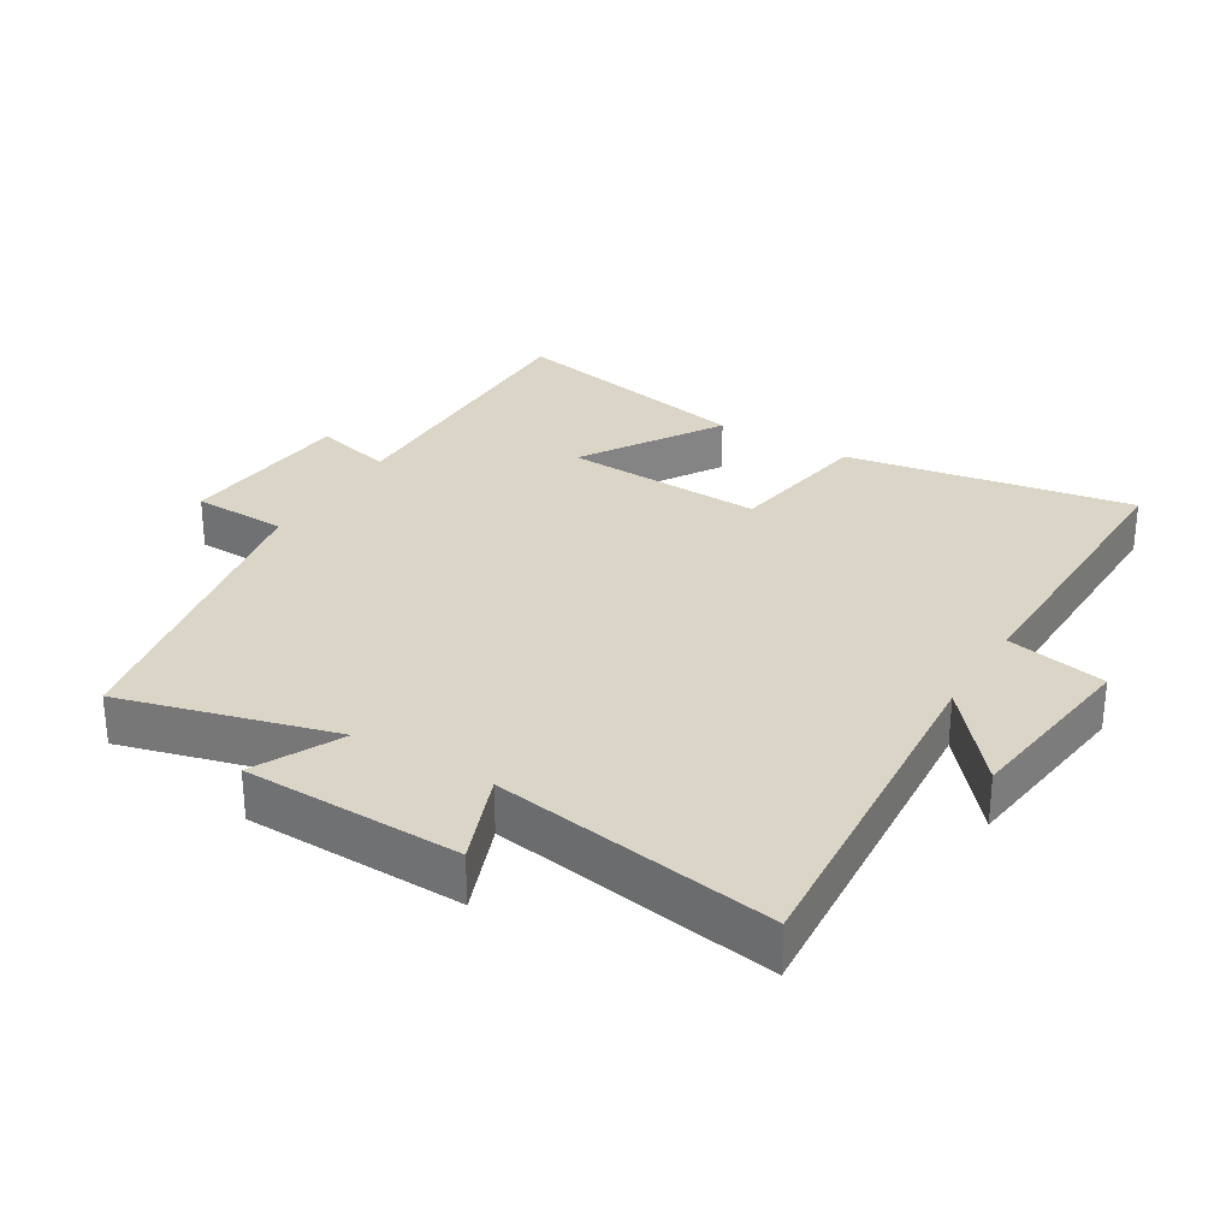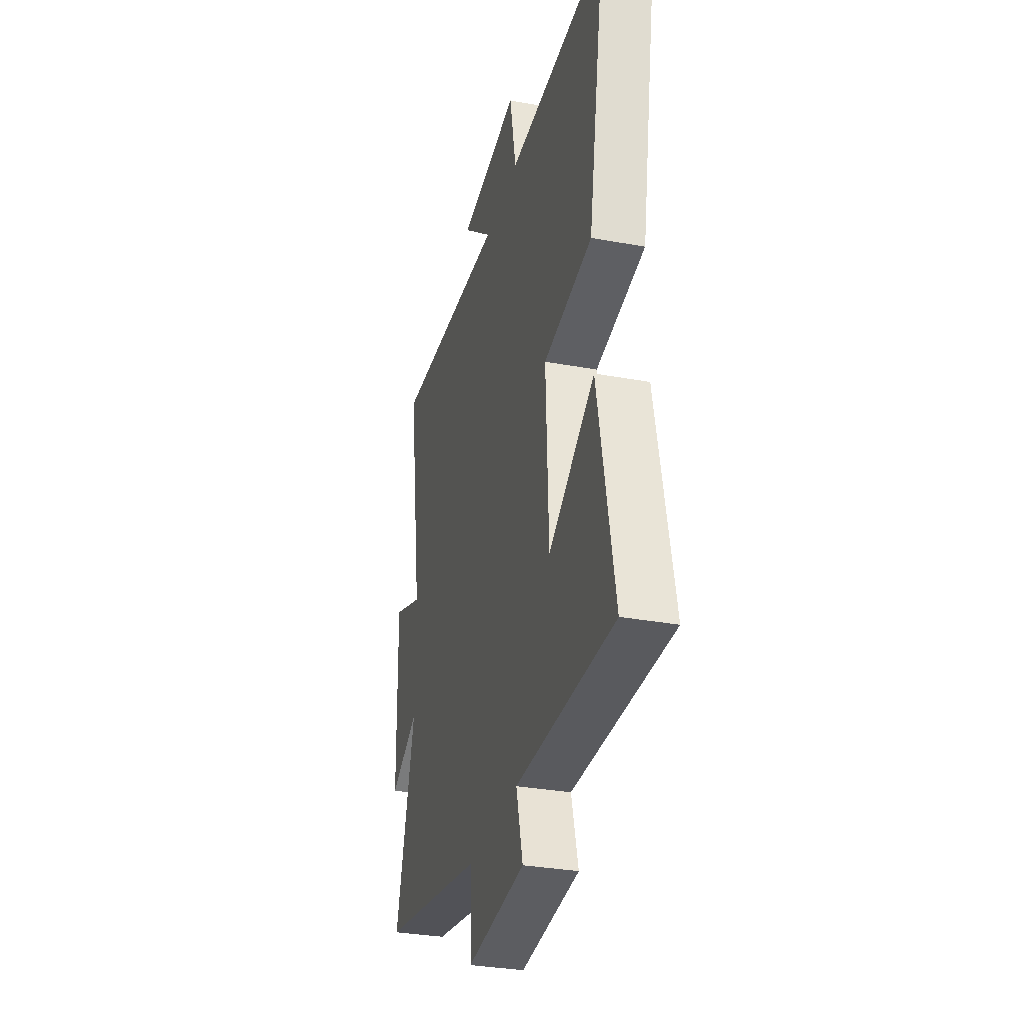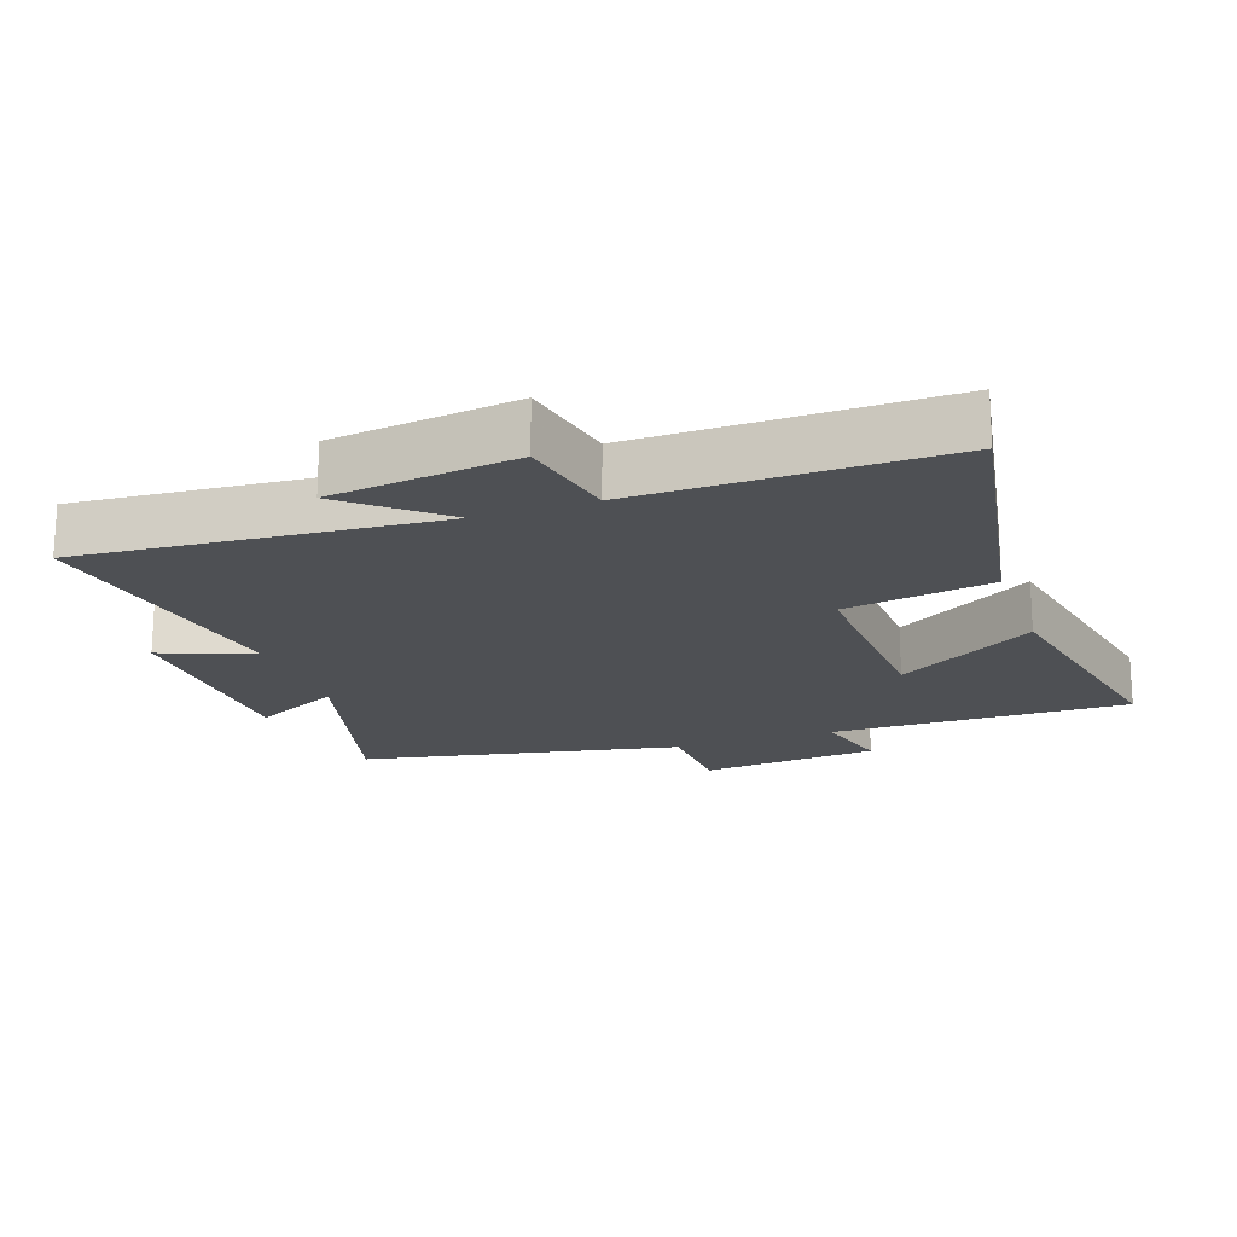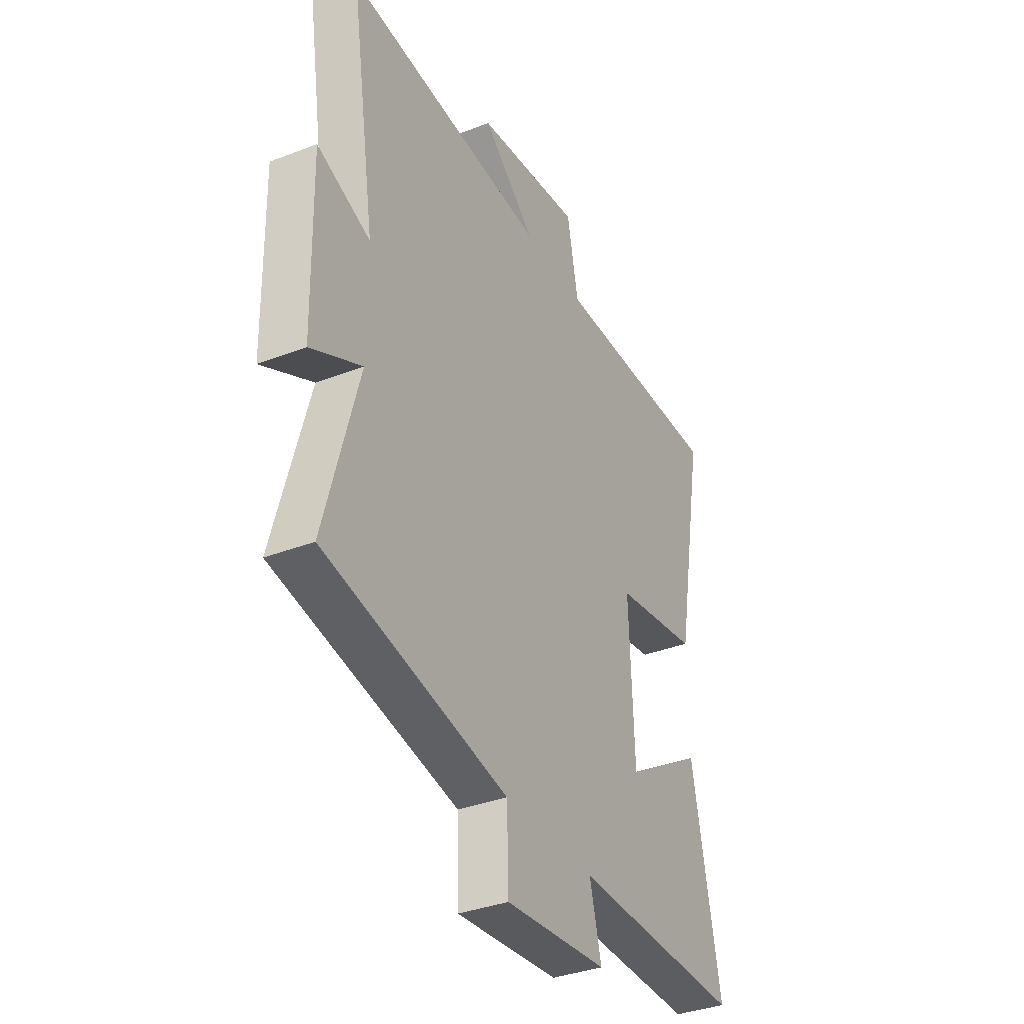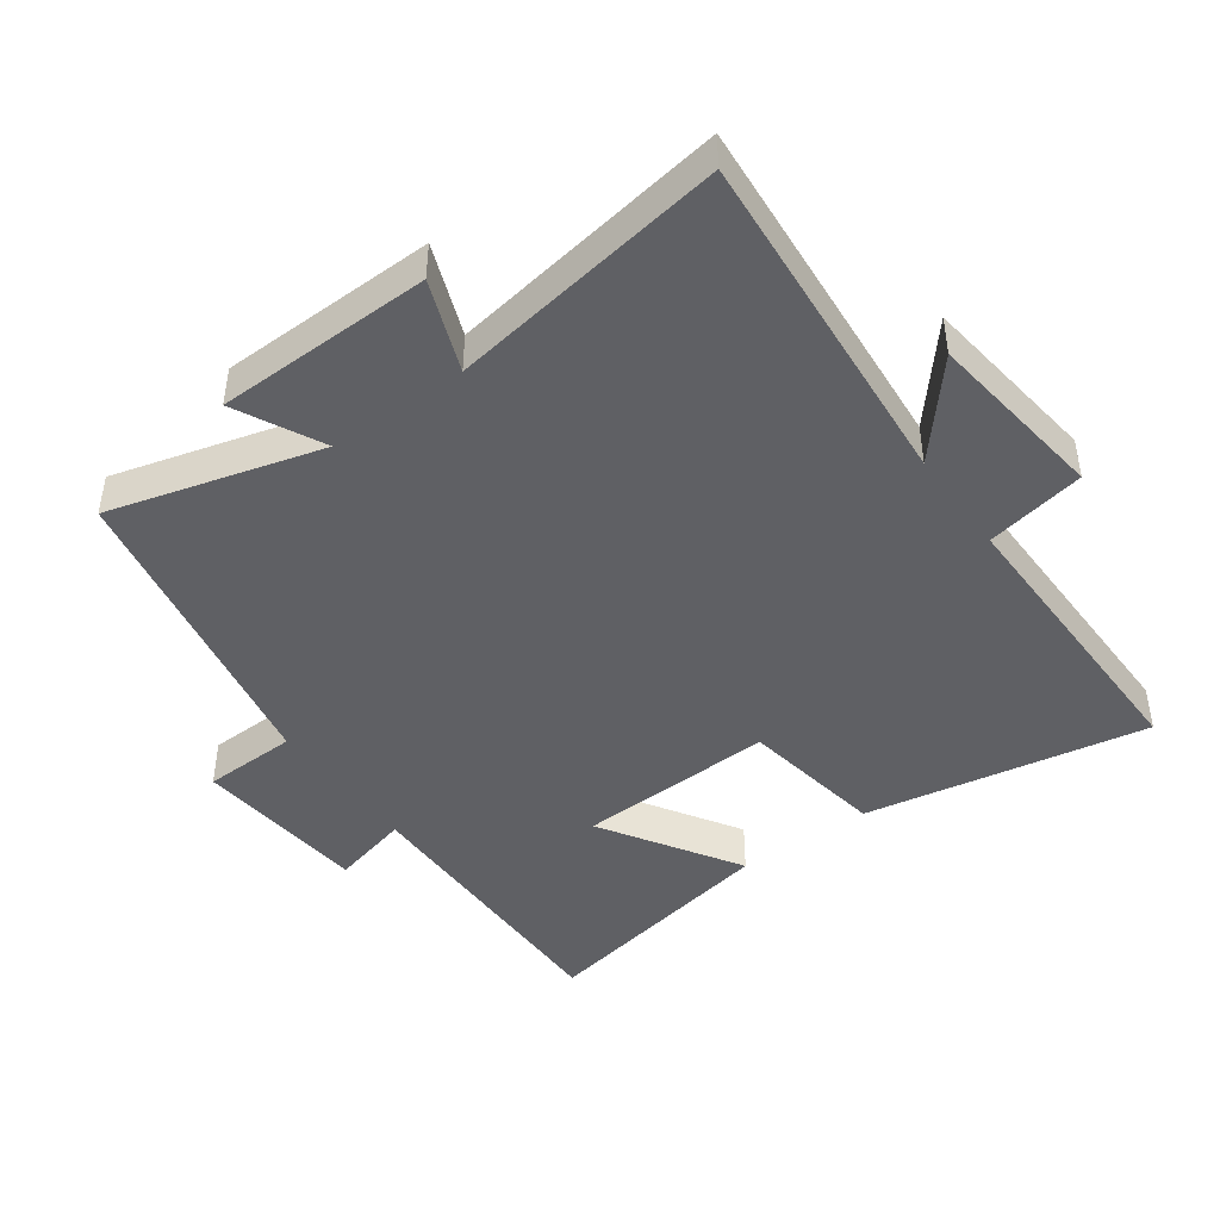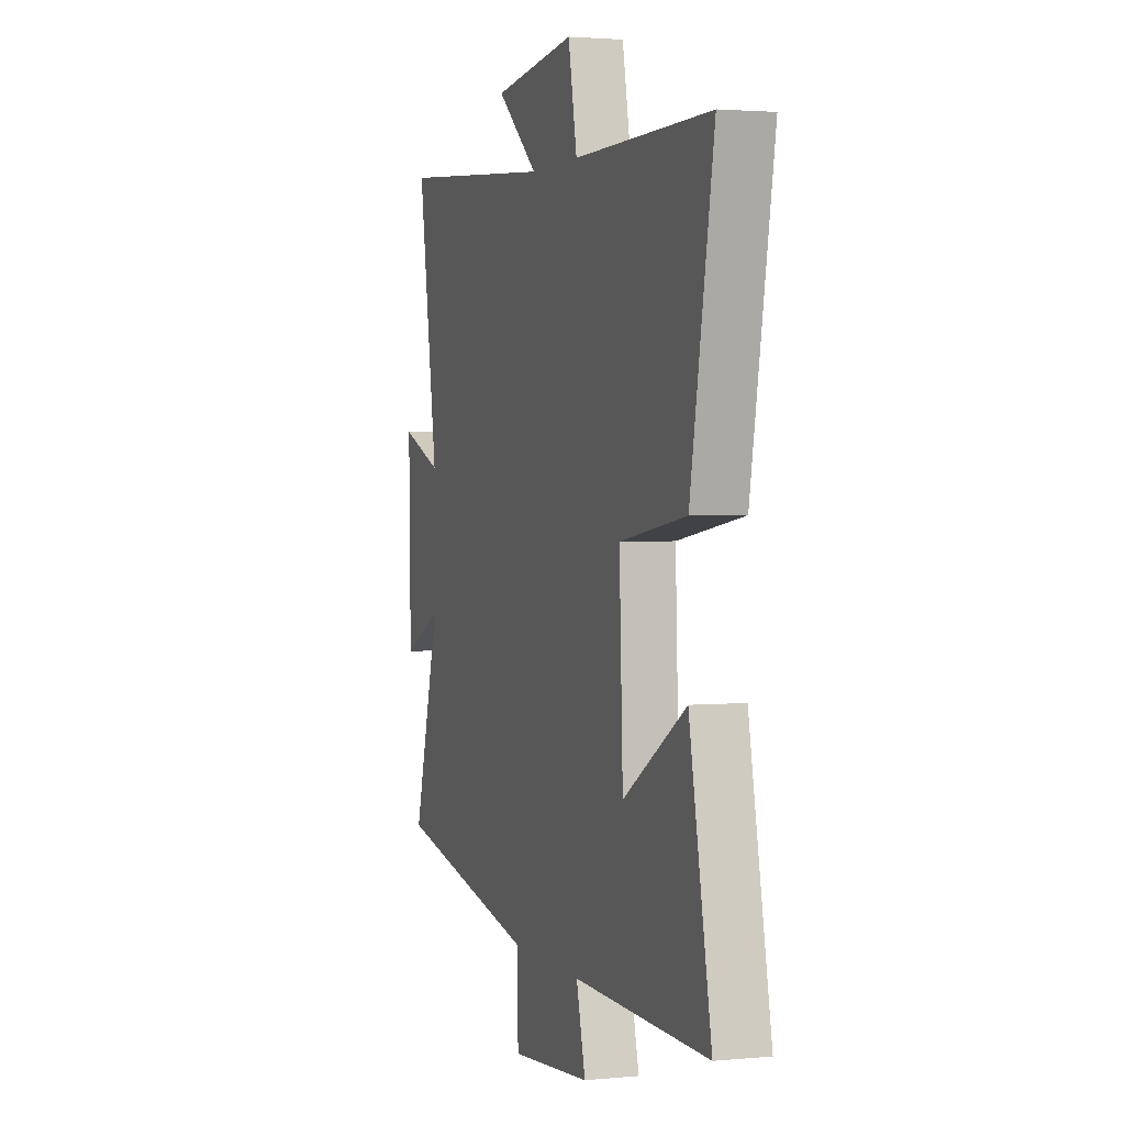
<metadata>
{"format":"obj","ext":"obj","renderer":"f3d","projection":"perspective","resolution":1024,"background":"white","views":[{"elev":29.6,"azim":-58.6,"up":"+Y"},{"elev":-32.3,"azim":75.6,"up":"+Z"},{"elev":-18.8,"azim":19.5,"up":"+Y"},{"elev":-35.6,"azim":-62.9,"up":"+Z"},{"elev":-44.5,"azim":-54.1,"up":"+Y"},{"elev":2.3,"azim":71.3,"up":"+Z"}]}
</metadata>
<code>
v -0.588 0.07 -0.405
v -0.5 0.07 -0.086
v -0.631 0.07 -0.151
v -0.637 0.07 0.175
v -0.5 0.07 0.122
v -0.565 0.07 0.543
v -0.04 0.07 0.5
v -0.177 0.07 0.616
v 0.097 0.07 0.65
v 0.126 0.07 0.5
v 0.577 0.07 0.504
v 0.5 0.07 0.075
v 0.28 0.07 0.04
v 0.292 0.07 -0.26
v 0.5 0.07 -0.131
v 0.573 0.07 -0.506
v 0.128 0.07 -0.5
v 0.158 0.07 -0.619
v -0.108 0.07 -0.643
v -0.112 0.07 -0.5
v -0.588 0 -0.405
v -0.5 0 -0.086
v -0.631 0 -0.151
v -0.637 0 0.175
v -0.5 0 0.122
v -0.565 0 0.543
v -0.04 0 0.5
v -0.177 0 0.616
v 0.097 0 0.65
v 0.126 0 0.5
v 0.577 0 0.504
v 0.5 0 0.075
v 0.28 0 0.04
v 0.292 0 -0.26
v 0.5 0 -0.131
v 0.573 0 -0.506
v 0.128 0 -0.5
v 0.158 0 -0.619
v -0.108 0 -0.643
v -0.112 0 -0.5
f 17 18 19 20
f 17 20 1 2
f 14 15 16 17
f 13 14 17 2
f 10 11 12 13
f 10 13 2
f 7 8 9 10
f 7 10 2 3
f 5 6 7
f 5 7 3
f 3 4 5
f 40 39 38 37
f 22 21 40 37
f 37 36 35 34
f 22 37 34 33
f 33 32 31 30
f 22 33 30
f 30 29 28 27
f 23 22 30 27
f 27 26 25
f 23 27 25
f 25 24 23
f 1 21 22 2
f 2 22 23 3
f 3 23 24 4
f 4 24 25 5
f 5 25 26 6
f 6 26 27 7
f 7 27 28 8
f 8 28 29 9
f 9 29 30 10
f 10 30 31 11
f 11 31 32 12
f 12 32 33 13
f 13 33 34 14
f 14 34 35 15
f 15 35 36 16
f 16 36 37 17
f 17 37 38 18
f 18 38 39 19
f 19 39 40 20
f 20 40 21 1

</code>
